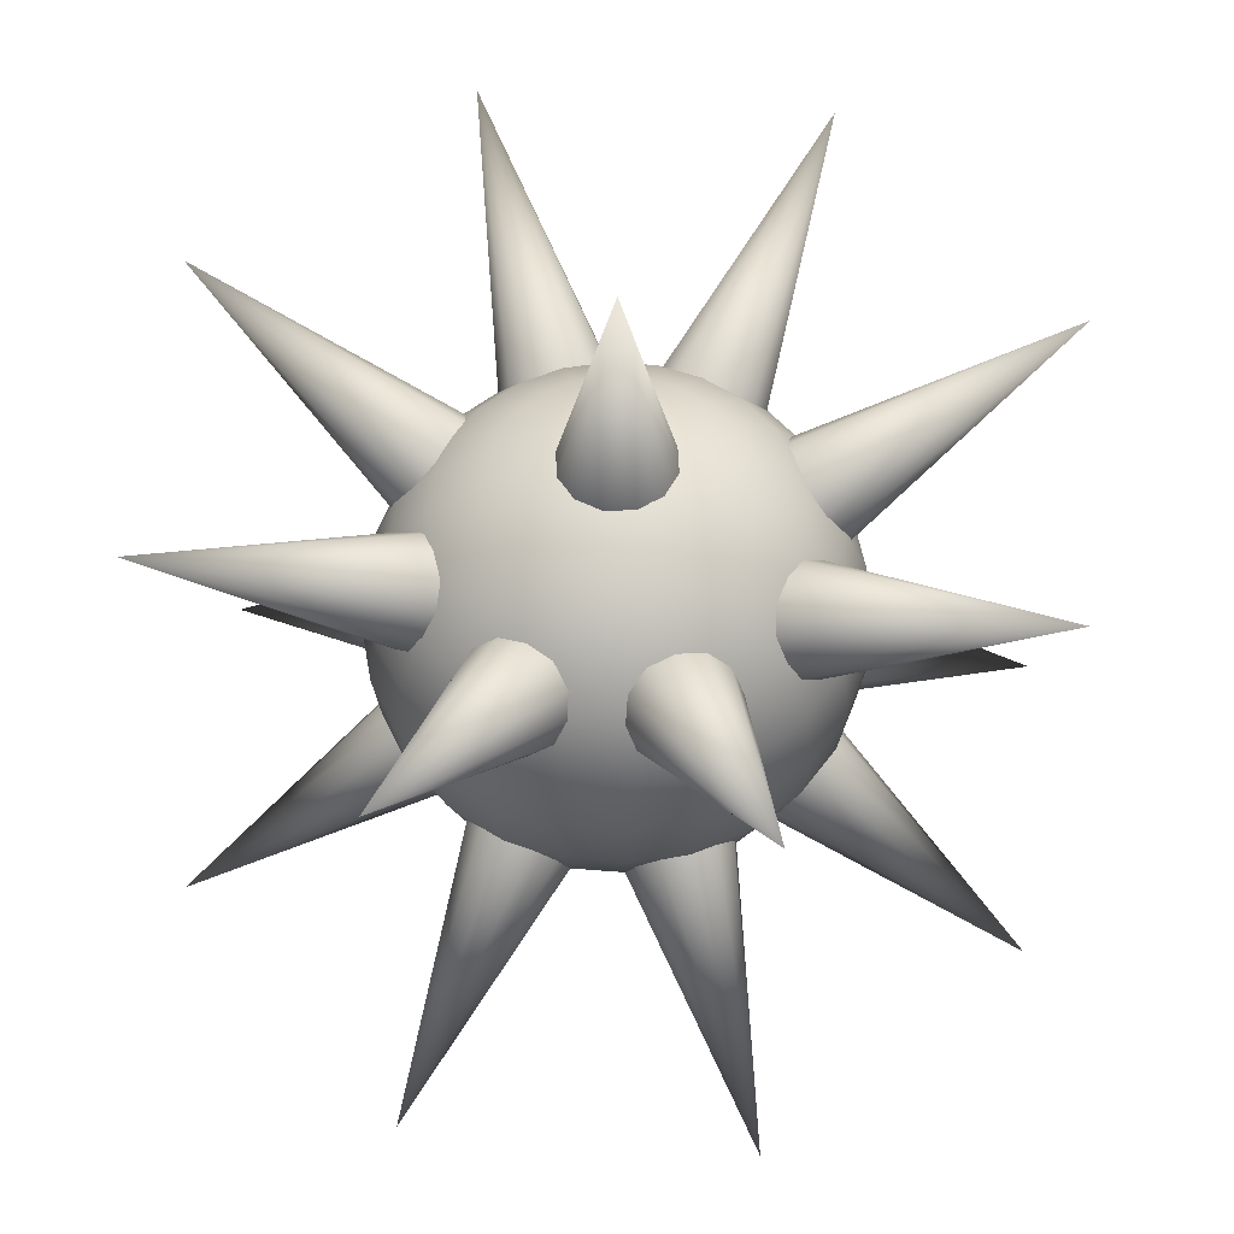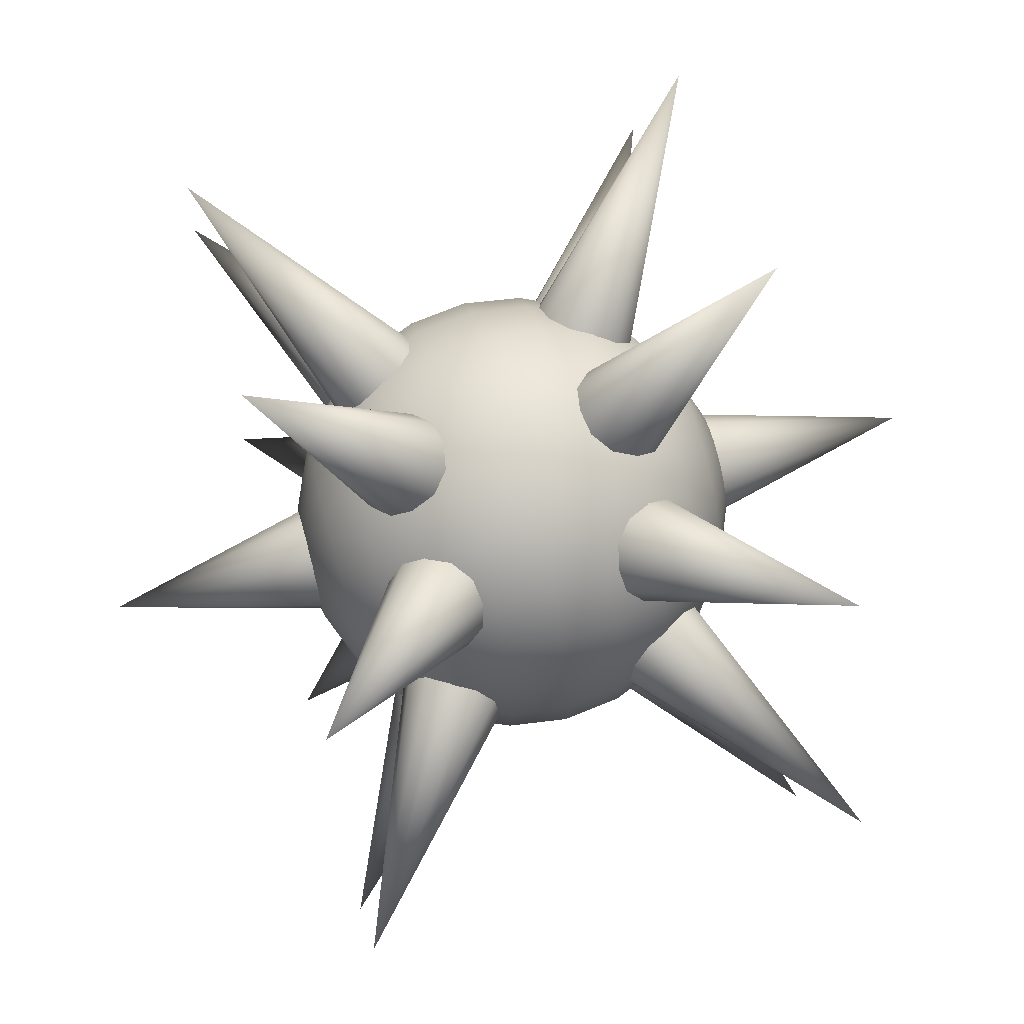
<metadata>
{"format":"obj","ext":"obj","renderer":"f3d","projection":"perspective","resolution":1024,"background":"white","views":[{"elev":53.8,"azim":72.6,"up":"+Y"},{"elev":66.8,"azim":-104.9,"up":"+Z"}]}
</metadata>
<code>
v  0 -21.65 -0
v  5.413 -20.92 -1.45
v  5.604 -20.92 -0
v  4.854 -20.92 -2.802
v  3.963 -20.92 -3.963
v  2.802 -20.92 -4.854
v  1.45 -20.92 -5.413
v  0 -20.92 -5.604
v  -1.45 -20.92 -5.413
v  -2.802 -20.92 -4.854
v  -3.963 -20.92 -3.963
v  -4.854 -20.92 -2.802
v  -5.413 -20.92 -1.45
v  -5.604 -20.92 -0
v  -5.413 -20.92 1.45
v  -4.854 -20.92 2.802
v  -3.963 -20.92 3.963
v  -2.802 -20.92 4.854
v  -1.45 -20.92 5.413
v  0 -20.92 5.604
v  1.45 -20.92 5.413
v  2.802 -20.92 4.854
v  3.963 -20.92 3.963
v  4.854 -20.92 2.802
v  5.413 -20.92 1.45
v  10.46 -18.75 -2.802
v  10.83 -18.75 -0
v  9.376 -18.75 -5.413
v  7.656 -18.75 -7.656
v  5.413 -18.75 -9.376
v  2.802 -18.75 -10.46
v  0 -18.75 -10.83
v  -2.802 -18.75 -10.46
v  -5.413 -18.75 -9.376
v  -7.656 -18.75 -7.656
v  -9.376 -18.75 -5.413
v  -10.46 -18.75 -2.802
v  -10.83 -18.75 -0
v  -10.46 -18.75 2.802
v  -9.376 -18.75 5.413
v  -7.656 -18.75 7.656
v  -5.413 -18.75 9.376
v  -2.802 -18.75 10.46
v  0 -18.75 10.83
v  2.802 -18.75 10.46
v  5.413 -18.75 9.376
v  7.656 -18.75 7.656
v  9.376 -18.75 5.413
v  10.46 -18.75 2.802
v  14.79 -15.31 -3.963
v  15.31 -15.31 -0
v  13.26 -15.31 -7.656
v  10.83 -15.31 -10.83
v  7.656 -15.31 -13.26
v  3.963 -15.31 -14.79
v  0 -15.31 -15.31
v  -3.963 -15.31 -14.79
v  -7.656 -15.31 -13.26
v  -10.83 -15.31 -10.83
v  -13.26 -15.31 -7.656
v  -14.79 -15.31 -3.963
v  -15.31 -15.31 -0
v  -14.79 -15.31 3.963
v  -13.26 -15.31 7.656
v  -10.83 -15.31 10.83
v  -7.656 -15.31 13.26
v  -3.963 -15.31 14.79
v  0 -15.31 15.31
v  3.963 -15.31 14.79
v  7.656 -15.31 13.26
v  10.83 -15.31 10.83
v  13.26 -15.31 7.656
v  14.79 -15.31 3.963
v  18.11 -10.83 -4.854
v  18.75 -10.83 -0
v  16.24 -10.83 -9.376
v  13.26 -10.83 -13.26
v  9.376 -10.83 -16.24
v  4.854 -10.83 -18.11
v  0 -10.83 -18.75
v  -4.854 -10.83 -18.11
v  -9.376 -10.83 -16.24
v  -13.26 -10.83 -13.26
v  -16.24 -10.83 -9.376
v  -18.11 -10.83 -4.854
v  -18.75 -10.83 -0
v  -18.11 -10.83 4.854
v  -16.24 -10.83 9.376
v  -13.26 -10.83 13.26
v  -9.376 -10.83 16.24
v  -4.854 -10.83 18.11
v  0 -10.83 18.75
v  4.854 -10.83 18.11
v  9.376 -10.83 16.24
v  13.26 -10.83 13.26
v  16.24 -10.83 9.376
v  18.11 -10.83 4.854
v  20.2 -5.604 -5.413
v  20.92 -5.604 -0
v  18.11 -5.604 -10.46
v  14.79 -5.604 -14.79
v  10.46 -5.604 -18.11
v  5.413 -5.604 -20.2
v  0 -5.604 -20.92
v  -5.413 -5.604 -20.2
v  -10.46 -5.604 -18.11
v  -14.79 -5.604 -14.79
v  -18.11 -5.604 -10.46
v  -20.2 -5.604 -5.413
v  -20.92 -5.604 -0
v  -20.2 -5.604 5.413
v  -18.11 -5.604 10.46
v  -14.79 -5.604 14.79
v  -10.46 -5.604 18.11
v  -5.413 -5.604 20.2
v  0 -5.604 20.92
v  5.413 -5.604 20.2
v  10.46 -5.604 18.11
v  14.79 -5.604 14.79
v  18.11 -5.604 10.46
v  20.2 -5.604 5.413
v  20.92 0 -5.604
v  21.65 0 0
v  18.75 0 -10.83
v  15.31 0 -15.31
v  10.83 0 -18.75
v  5.604 0 -20.92
v  0 0 -21.65
v  -5.604 0 -20.92
v  -10.83 0 -18.75
v  -15.31 0 -15.31
v  -18.75 0 -10.83
v  -20.92 0 -5.604
v  -21.65 0 0
v  -20.92 -0 5.604
v  -18.75 -0 10.83
v  -15.31 -0 15.31
v  -10.83 -0 18.75
v  -5.604 -0 20.92
v  0 -0 21.65
v  5.604 -0 20.92
v  10.83 -0 18.75
v  15.31 -0 15.31
v  18.75 -0 10.83
v  20.92 -0 5.604
v  20.2 5.604 -5.413
v  20.92 5.604 0
v  18.11 5.604 -10.46
v  14.79 5.604 -14.79
v  10.46 5.604 -18.11
v  5.413 5.604 -20.2
v  0 5.604 -20.92
v  -5.413 5.604 -20.2
v  -10.46 5.604 -18.11
v  -14.79 5.604 -14.79
v  -18.11 5.604 -10.46
v  -20.2 5.604 -5.413
v  -20.92 5.604 0
v  -20.2 5.604 5.413
v  -18.11 5.604 10.46
v  -14.79 5.604 14.79
v  -10.46 5.604 18.11
v  -5.413 5.604 20.2
v  0 5.604 20.92
v  5.413 5.604 20.2
v  10.46 5.604 18.11
v  14.79 5.604 14.79
v  18.11 5.604 10.46
v  20.2 5.604 5.413
v  18.11 10.83 -4.854
v  18.75 10.83 0
v  16.24 10.83 -9.376
v  13.26 10.83 -13.26
v  9.376 10.83 -16.24
v  4.854 10.83 -18.11
v  0 10.83 -18.75
v  -4.854 10.83 -18.11
v  -9.376 10.83 -16.24
v  -13.26 10.83 -13.26
v  -16.24 10.83 -9.376
v  -18.11 10.83 -4.854
v  -18.75 10.83 0
v  -18.11 10.83 4.854
v  -16.24 10.83 9.376
v  -13.26 10.83 13.26
v  -9.376 10.83 16.24
v  -4.854 10.83 18.11
v  0 10.83 18.75
v  4.854 10.83 18.11
v  9.376 10.83 16.24
v  13.26 10.83 13.26
v  16.24 10.83 9.376
v  18.11 10.83 4.854
v  14.79 15.31 -3.963
v  15.31 15.31 0
v  13.26 15.31 -7.656
v  10.83 15.31 -10.83
v  7.656 15.31 -13.26
v  3.963 15.31 -14.79
v  0 15.31 -15.31
v  -3.963 15.31 -14.79
v  -7.656 15.31 -13.26
v  -10.83 15.31 -10.83
v  -13.26 15.31 -7.656
v  -14.79 15.31 -3.963
v  -15.31 15.31 0
v  -14.79 15.31 3.963
v  -13.26 15.31 7.656
v  -10.83 15.31 10.83
v  -7.656 15.31 13.26
v  -3.963 15.31 14.79
v  0 15.31 15.31
v  3.963 15.31 14.79
v  7.656 15.31 13.26
v  10.83 15.31 10.83
v  13.26 15.31 7.656
v  14.79 15.31 3.963
v  10.46 18.75 -2.802
v  10.83 18.75 0
v  9.376 18.75 -5.413
v  7.656 18.75 -7.656
v  5.413 18.75 -9.376
v  2.802 18.75 -10.46
v  0 18.75 -10.83
v  -2.802 18.75 -10.46
v  -5.413 18.75 -9.376
v  -7.656 18.75 -7.656
v  -9.376 18.75 -5.413
v  -10.46 18.75 -2.802
v  -10.83 18.75 0
v  -10.46 18.75 2.802
v  -9.376 18.75 5.413
v  -7.656 18.75 7.656
v  -5.413 18.75 9.376
v  -2.802 18.75 10.46
v  0 18.75 10.83
v  2.802 18.75 10.46
v  5.413 18.75 9.376
v  7.656 18.75 7.656
v  9.376 18.75 5.413
v  10.46 18.75 2.802
v  5.413 20.92 -1.45
v  5.604 20.92 0
v  4.854 20.92 -2.802
v  3.963 20.92 -3.963
v  2.802 20.92 -4.854
v  1.45 20.92 -5.413
v  0 20.92 -5.604
v  -1.45 20.92 -5.413
v  -2.802 20.92 -4.854
v  -3.963 20.92 -3.963
v  -4.854 20.92 -2.802
v  -5.413 20.92 -1.45
v  -5.604 20.92 0
v  -5.413 20.92 1.45
v  -4.854 20.92 2.802
v  -3.963 20.92 3.963
v  -2.802 20.92 4.854
v  -1.45 20.92 5.413
v  0 20.92 5.604
v  1.45 20.92 5.413
v  2.802 20.92 4.854
v  3.963 20.92 3.963
v  4.854 20.92 2.802
v  5.413 20.92 1.45
v  0 21.65 0
v  -8.844 10.71 15.99
v  -8.377 12.85 14.57
v  -28.41 24.24 28.43
v  -8.991 14.41 12.57
v  -10.52 14.98 10.54
v  -12.55 14.41 9.008
v  -14.55 12.85 8.395
v  -15.97 10.71 8.862
v  -16.44 8.572 10.28
v  -15.83 7.008 12.28
v  -14.3 6.435 14.31
v  -12.26 7.008 15.84
v  -10.27 8.572 16.46
v  -17.56 10.71 5.053
v  -16.22 12.85 4.377
v  -40.19 24.24 0.0122
v  -15.25 14.41 2.532
v  -14.89 14.98 0.0122
v  -15.25 14.41 -2.508
v  -16.22 12.85 -4.353
v  -17.56 10.71 -5.028
v  -18.9 8.572 -4.353
v  -19.87 7.008 -2.508
v  -20.23 6.435 0.0122
v  -19.87 7.008 2.532
v  -18.9 8.572 4.377
v  -15.99 10.71 -8.844
v  -14.57 12.85 -8.377
v  -28.43 24.24 -28.41
v  -12.57 14.41 -8.991
v  -10.54 14.98 -10.52
v  -9.008 14.41 -12.55
v  -8.395 12.85 -14.55
v  -8.862 10.71 -15.97
v  -10.28 8.572 -16.44
v  -12.28 7.008 -15.83
v  -14.31 6.435 -14.3
v  -15.84 7.008 -12.26
v  -16.46 8.572 -10.27
v  -5.053 10.71 -17.56
v  -4.377 12.85 -16.22
v  -0.0122 24.24 -40.19
v  -2.532 14.41 -15.25
v  -0.0122 14.98 -14.89
v  2.508 14.41 -15.25
v  4.353 12.85 -16.22
v  5.028 10.71 -17.56
v  4.353 8.572 -18.9
v  2.508 7.008 -19.87
v  -0.0122 6.435 -20.23
v  -2.532 7.008 -19.87
v  -4.377 8.572 -18.9
v  8.844 10.71 -15.99
v  8.377 12.85 -14.57
v  28.41 24.24 -28.43
v  8.991 14.41 -12.57
v  10.52 14.98 -10.54
v  12.55 14.41 -9.008
v  14.55 12.85 -8.395
v  15.97 10.71 -8.862
v  16.44 8.572 -10.28
v  15.83 7.008 -12.28
v  14.3 6.435 -14.31
v  12.26 7.008 -15.84
v  10.27 8.572 -16.46
v  17.56 10.71 -5.053
v  16.22 12.85 -4.377
v  40.19 24.24 -0.0122
v  15.25 14.41 -2.532
v  14.89 14.98 -0.0122
v  15.25 14.41 2.508
v  16.22 12.85 4.353
v  17.56 10.71 5.028
v  18.9 8.572 4.353
v  19.87 7.008 2.508
v  20.23 6.435 -0.0122
v  19.87 7.008 -2.532
v  18.9 8.572 -4.377
v  15.99 10.71 8.844
v  14.57 12.85 8.377
v  28.43 24.24 28.41
v  12.57 14.41 8.991
v  10.54 14.98 10.52
v  9.008 14.41 12.55
v  8.395 12.85 14.55
v  8.862 10.71 15.97
v  10.28 8.572 16.44
v  12.28 7.008 15.83
v  14.31 6.435 14.3
v  15.84 7.008 12.26
v  16.46 8.572 10.27
v  5.053 10.71 17.56
v  4.377 12.85 16.22
v  0.0122 24.24 40.19
v  2.532 14.41 15.25
v  0.0122 14.98 14.89
v  -2.508 14.41 15.25
v  -4.353 12.85 16.22
v  -5.028 10.71 17.56
v  -4.353 8.572 18.9
v  -2.508 7.008 19.87
v  0.0122 6.435 20.23
v  2.532 7.008 19.87
v  4.377 8.572 18.9
v  -8.844 -10.71 15.99
v  -28.41 -24.24 28.43
v  -8.377 -12.85 14.57
v  -8.991 -14.41 12.57
v  -10.52 -14.98 10.54
v  -12.55 -14.41 9.008
v  -14.55 -12.85 8.395
v  -15.97 -10.71 8.862
v  -16.44 -8.572 10.28
v  -15.83 -7.008 12.28
v  -14.3 -6.435 14.31
v  -12.26 -7.008 15.84
v  -10.27 -8.572 16.46
v  -17.56 -10.71 5.053
v  -40.19 -24.24 0.0122
v  -16.22 -12.85 4.377
v  -15.25 -14.41 2.532
v  -14.89 -14.98 0.0122
v  -15.25 -14.41 -2.508
v  -16.22 -12.85 -4.353
v  -17.56 -10.71 -5.028
v  -18.9 -8.572 -4.353
v  -19.87 -7.008 -2.508
v  -20.23 -6.435 0.0122
v  -19.87 -7.008 2.532
v  -18.9 -8.572 4.377
v  -15.99 -10.71 -8.844
v  -28.43 -24.24 -28.41
v  -14.57 -12.85 -8.377
v  -12.57 -14.41 -8.991
v  -10.54 -14.98 -10.52
v  -9.008 -14.41 -12.55
v  -8.395 -12.85 -14.55
v  -8.862 -10.71 -15.97
v  -10.28 -8.572 -16.44
v  -12.28 -7.008 -15.83
v  -14.31 -6.435 -14.3
v  -15.84 -7.008 -12.26
v  -16.46 -8.572 -10.27
v  -5.053 -10.71 -17.56
v  -0.0122 -24.24 -40.19
v  -4.377 -12.85 -16.22
v  -2.532 -14.41 -15.25
v  -0.0122 -14.98 -14.89
v  2.508 -14.41 -15.25
v  4.353 -12.85 -16.22
v  5.028 -10.71 -17.56
v  4.353 -8.572 -18.9
v  2.508 -7.008 -19.87
v  -0.0122 -6.435 -20.23
v  -2.532 -7.008 -19.87
v  -4.377 -8.572 -18.9
v  8.844 -10.71 -15.99
v  28.41 -24.24 -28.43
v  8.377 -12.85 -14.57
v  8.991 -14.41 -12.57
v  10.52 -14.98 -10.54
v  12.55 -14.41 -9.008
v  14.55 -12.85 -8.395
v  15.97 -10.71 -8.862
v  16.44 -8.572 -10.28
v  15.83 -7.008 -12.28
v  14.3 -6.435 -14.31
v  12.26 -7.008 -15.84
v  10.27 -8.572 -16.46
v  17.56 -10.71 -5.053
v  40.19 -24.24 -0.0122
v  16.22 -12.85 -4.377
v  15.25 -14.41 -2.532
v  14.89 -14.98 -0.0122
v  15.25 -14.41 2.508
v  16.22 -12.85 4.353
v  17.56 -10.71 5.028
v  18.9 -8.572 4.353
v  19.87 -7.008 2.508
v  20.23 -6.435 -0.0122
v  19.87 -7.008 -2.532
v  18.9 -8.572 -4.377
v  15.99 -10.71 8.844
v  28.43 -24.24 28.41
v  14.57 -12.85 8.377
v  12.57 -14.41 8.991
v  10.54 -14.98 10.52
v  9.008 -14.41 12.55
v  8.395 -12.85 14.55
v  8.862 -10.71 15.97
v  10.28 -8.572 16.44
v  12.28 -7.008 15.83
v  14.31 -6.435 14.3
v  15.84 -7.008 12.26
v  16.46 -8.572 10.27
v  5.053 -10.71 17.56
v  0.0122 -24.24 40.19
v  4.377 -12.85 16.22
v  2.532 -14.41 15.25
v  0.0122 -14.98 14.89
v  -2.508 -14.41 15.25
v  -4.353 -12.85 16.22
v  -5.028 -10.71 17.56
v  -4.353 -8.572 18.9
v  -2.508 -7.008 19.87
v  0.0122 -6.435 20.23
v  2.532 -7.008 19.87
v  4.377 -8.572 18.9
v  5.258 20.61 0
v  4.569 20.61 -2.572
v  0.1143 40.61 0
v  2.686 20.61 -4.454
v  0.1143 20.61 -5.143
v  -2.457 20.61 -4.454
v  -4.34 20.61 -2.572
v  -5.029 20.61 0
v  -4.34 20.61 2.572
v  -2.457 20.61 4.454
v  0.1143 20.61 5.143
v  2.686 20.61 4.454
v  4.569 20.61 2.572
v  5.258 -20.61 -0
v  0.1143 -40.61 -0
v  4.569 -20.61 -2.572
v  2.686 -20.61 -4.454
v  0.1143 -20.61 -5.143
v  -2.457 -20.61 -4.454
v  -4.34 -20.61 -2.572
v  -5.029 -20.61 -0
v  -4.34 -20.61 2.572
v  -2.457 -20.61 4.454
v  0.1143 -20.61 5.143
v  2.686 -20.61 4.454
v  4.569 -20.61 2.572
g Mesh
f 1 2 3
f 1 4 2
f 1 5 4
f 1 6 5
f 1 7 6
f 1 8 7
f 1 9 8
f 1 10 9
f 1 11 10
f 1 12 11
f 1 13 12
f 1 14 13
f 1 15 14
f 1 16 15
f 1 17 16
f 1 18 17
f 1 19 18
f 1 20 19
f 1 21 20
f 1 22 21
f 1 23 22
f 1 24 23
f 1 25 24
f 1 3 25
f 3 2 26 27
f 2 4 28 26
f 4 5 29 28
f 5 6 30 29
f 6 7 31 30
f 7 8 32 31
f 9 33 32 8
f 10 34 33 9
f 11 35 34 10
f 12 36 35 11
f 13 37 36 12
f 14 38 37 13
f 15 39 38 14
f 16 40 39 15
f 17 41 40 16
f 18 42 41 17
f 19 43 42 18
f 20 44 43 19
f 20 21 45 44
f 21 22 46 45
f 22 23 47 46
f 23 24 48 47
f 24 25 49 48
f 25 3 27 49
f 27 26 50 51
f 26 28 52 50
f 28 29 53 52
f 29 30 54 53
f 30 31 55 54
f 31 32 56 55
f 33 57 56 32
f 34 58 57 33
f 35 59 58 34
f 36 60 59 35
f 37 61 60 36
f 38 62 61 37
f 39 63 62 38
f 40 64 63 39
f 41 65 64 40
f 42 66 65 41
f 43 67 66 42
f 44 68 67 43
f 44 45 69 68
f 45 46 70 69
f 46 47 71 70
f 47 48 72 71
f 48 49 73 72
f 49 27 51 73
f 51 50 74 75
f 50 52 76 74
f 52 53 77 76
f 53 54 78 77
f 54 55 79 78
f 55 56 80 79
f 57 81 80 56
f 58 82 81 57
f 59 83 82 58
f 60 84 83 59
f 61 85 84 60
f 62 86 85 61
f 63 87 86 62
f 64 88 87 63
f 65 89 88 64
f 66 90 89 65
f 67 91 90 66
f 68 92 91 67
f 68 69 93 92
f 69 70 94 93
f 70 71 95 94
f 71 72 96 95
f 72 73 97 96
f 73 51 75 97
f 75 74 98 99
f 74 76 100 98
f 76 77 101 100
f 77 78 102 101
f 78 79 103 102
f 79 80 104 103
f 81 105 104 80
f 82 106 105 81
f 83 107 106 82
f 84 108 107 83
f 85 109 108 84
f 86 110 109 85
f 87 111 110 86
f 88 112 111 87
f 89 113 112 88
f 90 114 113 89
f 91 115 114 90
f 92 116 115 91
f 92 93 117 116
f 93 94 118 117
f 94 95 119 118
f 95 96 120 119
f 96 97 121 120
f 97 75 99 121
f 99 98 122 123
f 98 100 124 122
f 100 101 125 124
f 101 102 126 125
f 102 103 127 126
f 103 104 128 127
f 105 129 128 104
f 106 130 129 105
f 107 131 130 106
f 108 132 131 107
f 109 133 132 108
f 110 134 133 109
f 111 135 134 110
f 112 136 135 111
f 113 137 136 112
f 114 138 137 113
f 115 139 138 114
f 116 140 139 115
f 116 117 141 140
f 117 118 142 141
f 118 119 143 142
f 119 120 144 143
f 120 121 145 144
f 121 99 123 145
f 123 122 146 147
f 122 124 148 146
f 124 125 149 148
f 125 126 150 149
f 126 127 151 150
f 127 128 152 151
f 129 153 152 128
f 130 154 153 129
f 131 155 154 130
f 132 156 155 131
f 133 157 156 132
f 134 158 157 133
f 135 159 158 134
f 136 160 159 135
f 137 161 160 136
f 138 162 161 137
f 139 163 162 138
f 140 164 163 139
f 140 141 165 164
f 141 142 166 165
f 142 143 167 166
f 143 144 168 167
f 144 145 169 168
f 145 123 147 169
f 147 146 170 171
f 146 148 172 170
f 148 149 173 172
f 149 150 174 173
f 150 151 175 174
f 151 152 176 175
f 153 177 176 152
f 154 178 177 153
f 155 179 178 154
f 156 180 179 155
f 157 181 180 156
f 158 182 181 157
f 159 183 182 158
f 160 184 183 159
f 161 185 184 160
f 162 186 185 161
f 163 187 186 162
f 164 188 187 163
f 164 165 189 188
f 165 166 190 189
f 166 167 191 190
f 167 168 192 191
f 168 169 193 192
f 169 147 171 193
f 171 170 194 195
f 170 172 196 194
f 172 173 197 196
f 173 174 198 197
f 174 175 199 198
f 175 176 200 199
f 177 201 200 176
f 178 202 201 177
f 179 203 202 178
f 180 204 203 179
f 181 205 204 180
f 182 206 205 181
f 183 207 206 182
f 184 208 207 183
f 185 209 208 184
f 186 210 209 185
f 187 211 210 186
f 188 212 211 187
f 188 189 213 212
f 189 190 214 213
f 190 191 215 214
f 191 192 216 215
f 192 193 217 216
f 193 171 195 217
f 195 194 218 219
f 194 196 220 218
f 196 197 221 220
f 197 198 222 221
f 198 199 223 222
f 199 200 224 223
f 201 225 224 200
f 202 226 225 201
f 203 227 226 202
f 204 228 227 203
f 205 229 228 204
f 206 230 229 205
f 207 231 230 206
f 208 232 231 207
f 209 233 232 208
f 210 234 233 209
f 211 235 234 210
f 212 236 235 211
f 212 213 237 236
f 213 214 238 237
f 214 215 239 238
f 215 216 240 239
f 216 217 241 240
f 217 195 219 241
f 219 218 242 243
f 218 220 244 242
f 220 221 245 244
f 221 222 246 245
f 222 223 247 246
f 223 224 248 247
f 225 249 248 224
f 226 250 249 225
f 227 251 250 226
f 228 252 251 227
f 229 253 252 228
f 230 254 253 229
f 231 255 254 230
f 232 256 255 231
f 233 257 256 232
f 234 258 257 233
f 235 259 258 234
f 236 260 259 235
f 236 237 261 260
f 237 238 262 261
f 238 239 263 262
f 239 240 264 263
f 240 241 265 264
f 241 219 243 265
f 243 242 266
f 242 244 266
f 244 245 266
f 245 246 266
f 246 247 266
f 247 248 266
f 249 266 248
f 250 266 249
f 251 266 250
f 252 266 251
f 253 266 252
f 254 266 253
f 255 266 254
f 256 266 255
f 257 266 256
f 258 266 257
f 259 266 258
f 260 266 259
f 260 261 266
f 261 262 266
f 262 263 266
f 263 264 266
f 264 265 266
f 265 243 266
f 267 268 269
f 268 270 269
f 270 271 269
f 272 269 271
f 273 269 272
f 274 269 273
f 275 269 274
f 276 269 275
f 277 269 276
f 277 278 269
f 278 279 269
f 279 267 269
f 280 281 282
f 281 283 282
f 283 284 282
f 285 282 284
f 286 282 285
f 287 282 286
f 288 282 287
f 289 282 288
f 290 282 289
f 290 291 282
f 291 292 282
f 292 280 282
f 293 294 295
f 294 296 295
f 296 297 295
f 298 295 297
f 299 295 298
f 300 295 299
f 301 295 300
f 302 295 301
f 303 295 302
f 303 304 295
f 304 305 295
f 305 293 295
f 306 307 308
f 307 309 308
f 309 310 308
f 311 308 310
f 312 308 311
f 313 308 312
f 314 308 313
f 315 308 314
f 316 308 315
f 316 317 308
f 317 318 308
f 318 306 308
f 319 320 321
f 320 322 321
f 322 323 321
f 324 321 323
f 325 321 324
f 326 321 325
f 327 321 326
f 328 321 327
f 329 321 328
f 329 330 321
f 330 331 321
f 331 319 321
f 332 333 334
f 333 335 334
f 335 336 334
f 337 334 336
f 338 334 337
f 339 334 338
f 340 334 339
f 341 334 340
f 342 334 341
f 342 343 334
f 343 344 334
f 344 332 334
f 345 346 347
f 346 348 347
f 348 349 347
f 350 347 349
f 351 347 350
f 352 347 351
f 353 347 352
f 354 347 353
f 355 347 354
f 355 356 347
f 356 357 347
f 357 345 347
f 358 359 360
f 359 361 360
f 361 362 360
f 363 360 362
f 364 360 363
f 365 360 364
f 366 360 365
f 367 360 366
f 368 360 367
f 368 369 360
f 369 370 360
f 370 358 360
f 371 372 373
f 373 372 374
f 374 372 375
f 376 375 372
f 377 376 372
f 378 377 372
f 379 378 372
f 380 379 372
f 381 380 372
f 381 372 382
f 382 372 383
f 383 372 371
f 384 385 386
f 386 385 387
f 387 385 388
f 389 388 385
f 390 389 385
f 391 390 385
f 392 391 385
f 393 392 385
f 394 393 385
f 394 385 395
f 395 385 396
f 396 385 384
f 397 398 399
f 399 398 400
f 400 398 401
f 402 401 398
f 403 402 398
f 404 403 398
f 405 404 398
f 406 405 398
f 407 406 398
f 407 398 408
f 408 398 409
f 409 398 397
f 410 411 412
f 412 411 413
f 413 411 414
f 415 414 411
f 416 415 411
f 417 416 411
f 418 417 411
f 419 418 411
f 420 419 411
f 420 411 421
f 421 411 422
f 422 411 410
f 423 424 425
f 425 424 426
f 426 424 427
f 428 427 424
f 429 428 424
f 430 429 424
f 431 430 424
f 432 431 424
f 433 432 424
f 433 424 434
f 434 424 435
f 435 424 423
f 436 437 438
f 438 437 439
f 439 437 440
f 441 440 437
f 442 441 437
f 443 442 437
f 444 443 437
f 445 444 437
f 446 445 437
f 446 437 447
f 447 437 448
f 448 437 436
f 449 450 451
f 451 450 452
f 452 450 453
f 454 453 450
f 455 454 450
f 456 455 450
f 457 456 450
f 458 457 450
f 459 458 450
f 459 450 460
f 460 450 461
f 461 450 449
f 462 463 464
f 464 463 465
f 465 463 466
f 467 466 463
f 468 467 463
f 469 468 463
f 470 469 463
f 471 470 463
f 472 471 463
f 472 463 473
f 473 463 474
f 474 463 462
f 475 476 477
f 476 478 477
f 478 479 477
f 480 477 479
f 481 477 480
f 482 477 481
f 483 477 482
f 484 477 483
f 485 477 484
f 485 486 477
f 486 487 477
f 487 475 477
f 488 489 490
f 490 489 491
f 491 489 492
f 493 492 489
f 494 493 489
f 495 494 489
f 496 495 489
f 497 496 489
f 498 497 489
f 498 489 499
f 499 489 500
f 500 489 488

</code>
